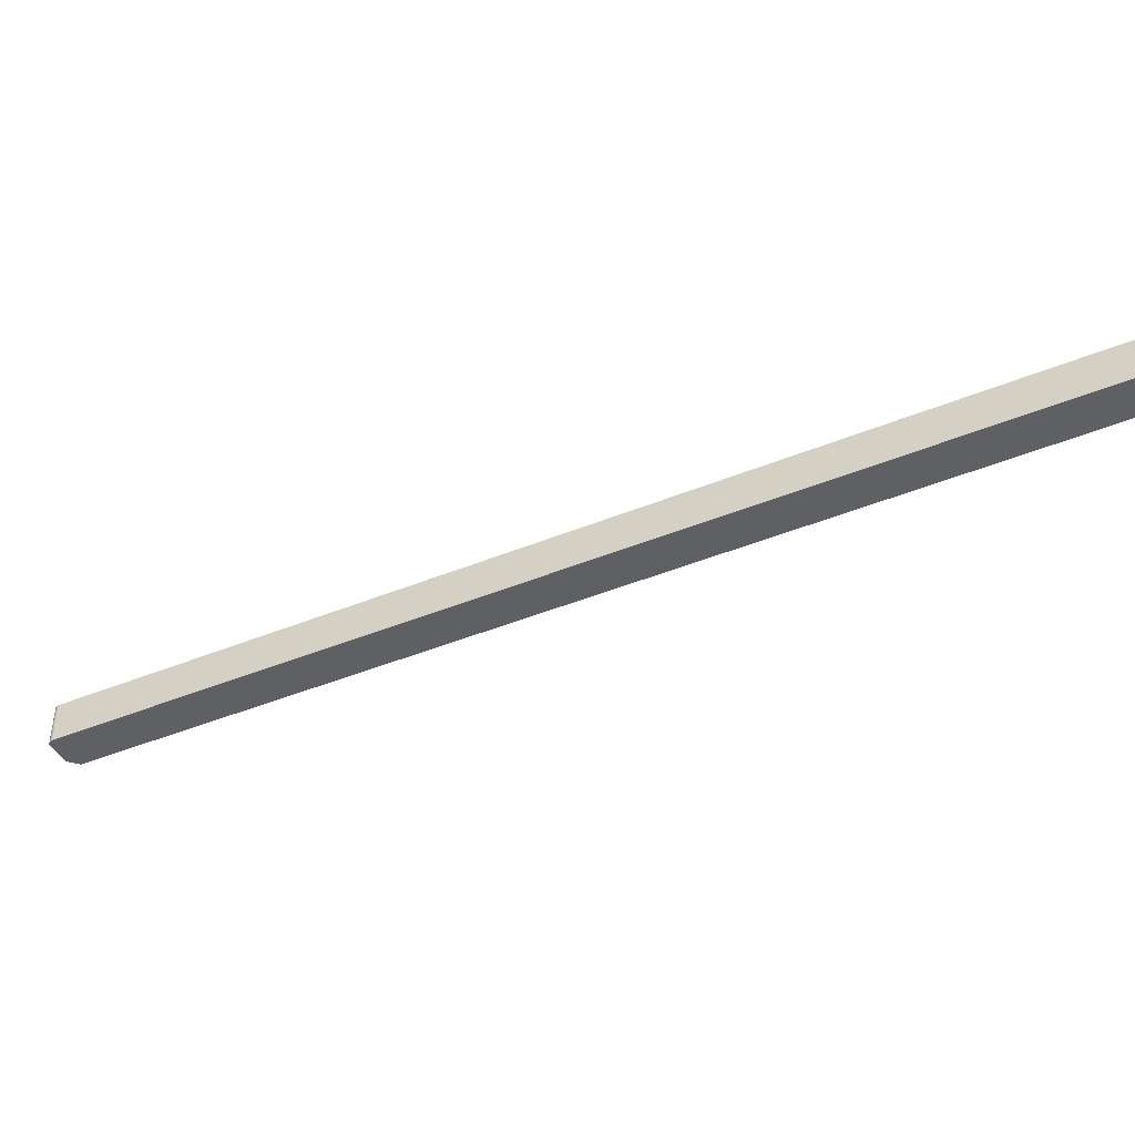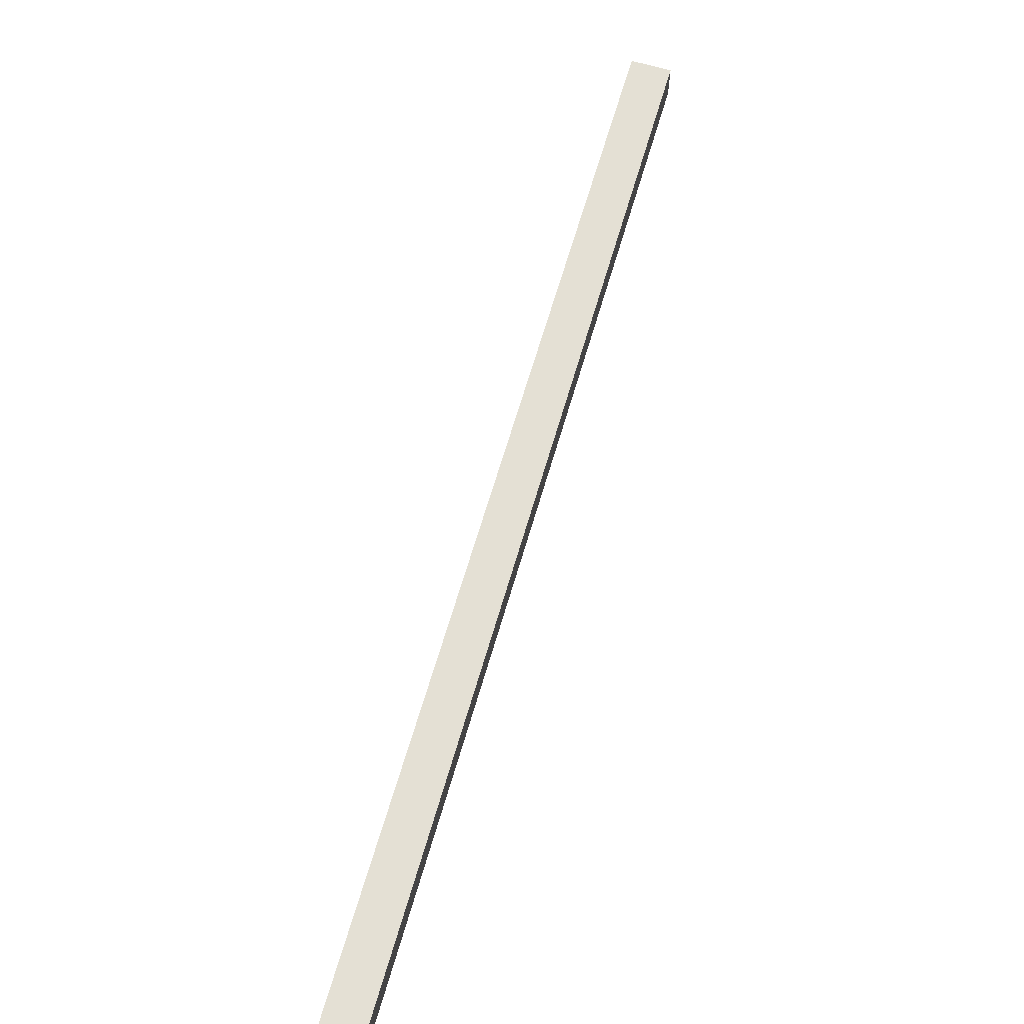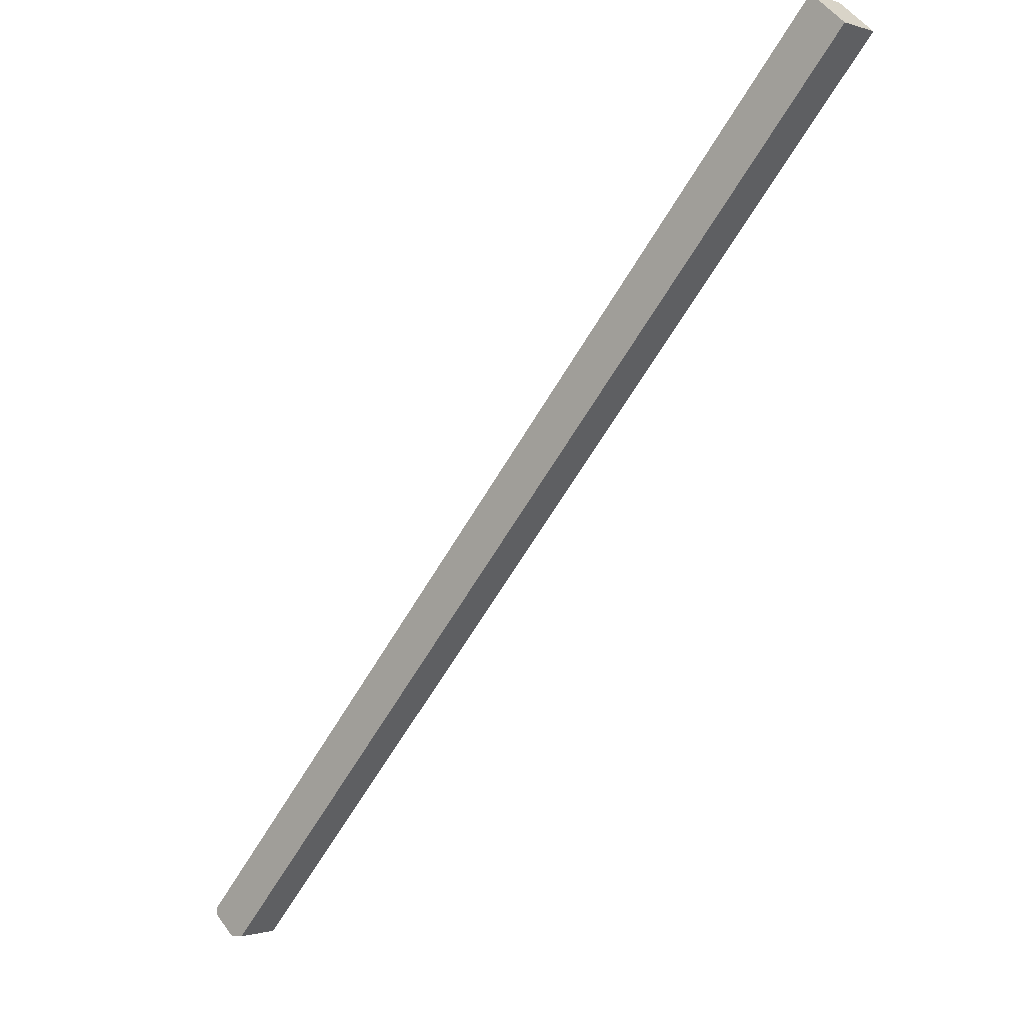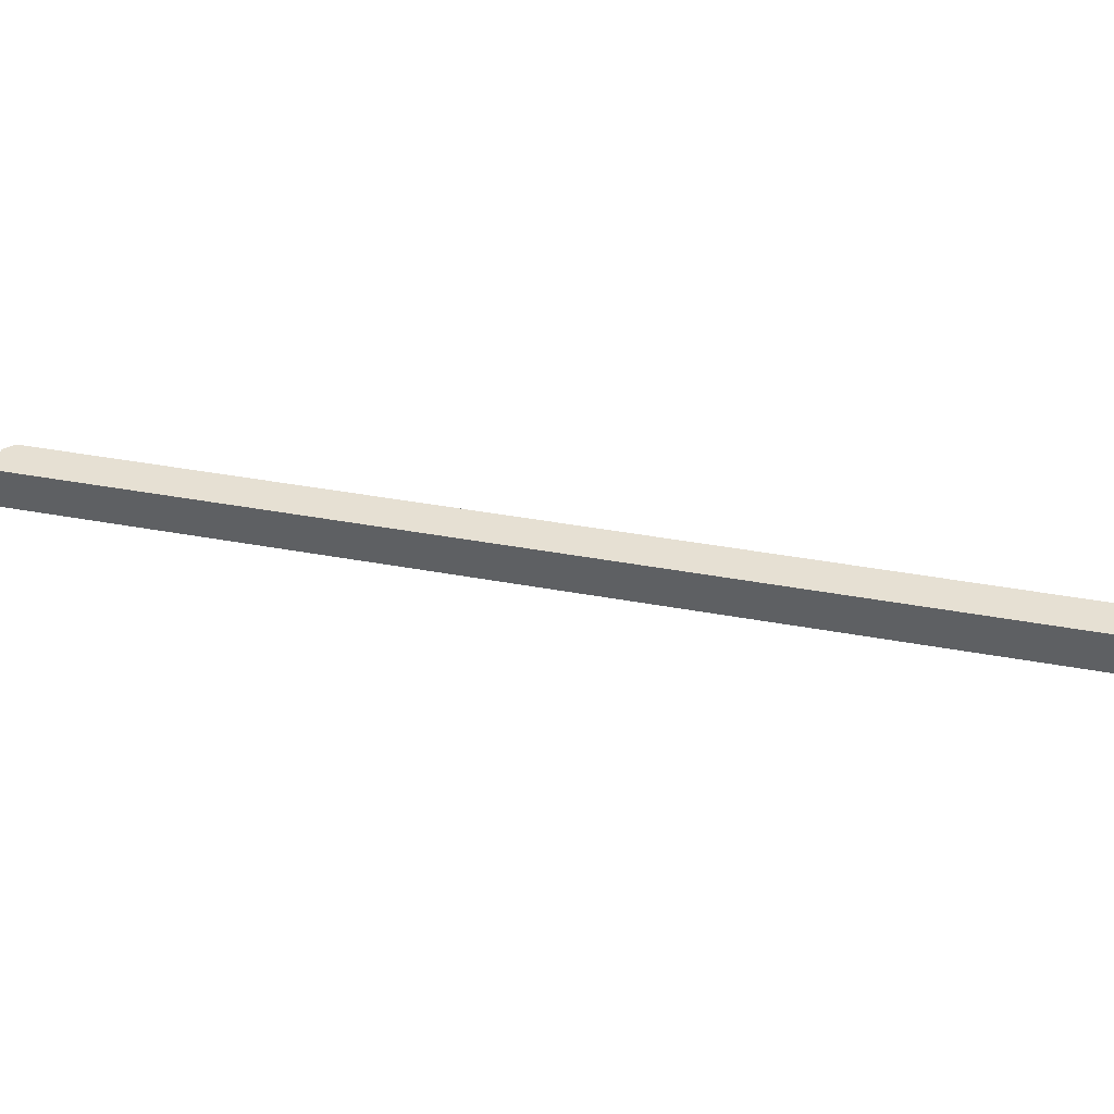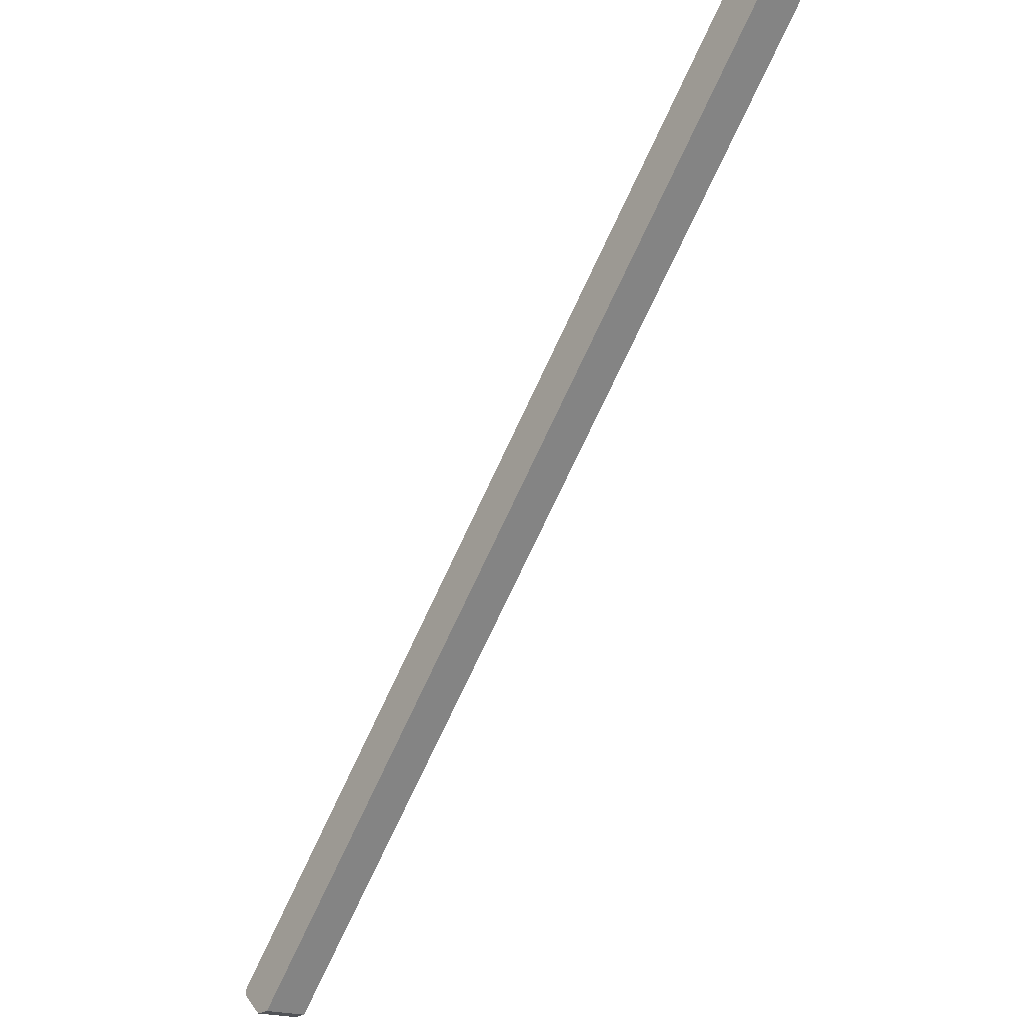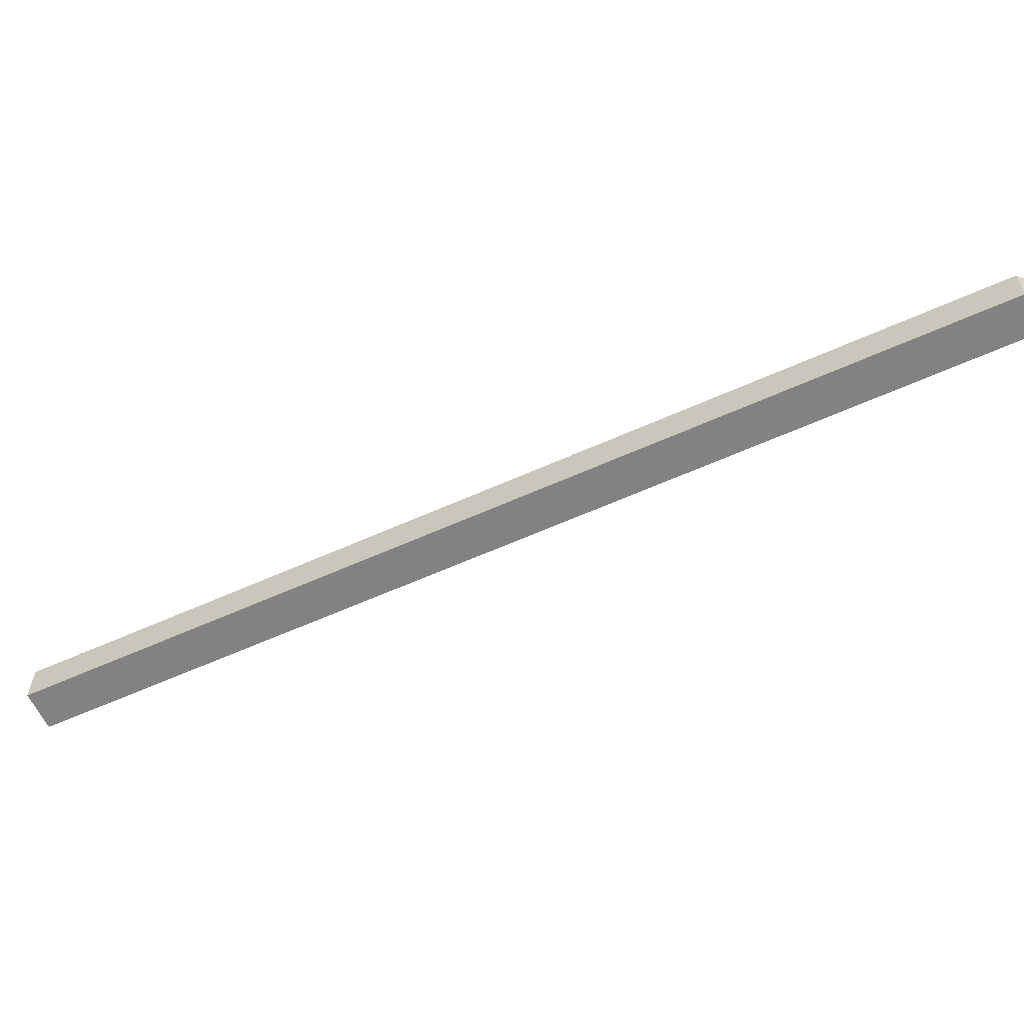
<metadata>
{"format":"obj","ext":"obj","renderer":"f3d","projection":"perspective","resolution":1024,"background":"white","views":[{"elev":-42.8,"azim":-22.8,"up":"+Y"},{"elev":66.1,"azim":-122.7,"up":"+Y"},{"elev":-0.8,"azim":40.3,"up":"+Z"},{"elev":38.5,"azim":-35.7,"up":"+Y"},{"elev":-19.0,"azim":49.6,"up":"+Z"},{"elev":-60.7,"azim":155.7,"up":"+Y"}]}
</metadata>
<code>
o LegBackLeft.003
v -0.3039 0.2446 -0.03027
v -0.3039 0.2081 -0.03027
v -0.316 0.2446 -0.03111
v -0.316 0.2081 -0.03111
v -0.3187 0.2081 -0.02877
v 0.2888 0.2446 0.6516
v -0.3334 0.2446 -0.008625
v -0.3339 0.2446 -0.009603
v -0.3339 0.2081 -0.009603
v -0.3334 0.2081 -0.008625
v -0.3342 0.2446 -0.01429
v -0.3342 0.2081 -0.01429
v -0.3345 0.2446 -0.0132
v -0.3345 0.2081 -0.0132
v -0.3345 0.2446 -0.01208
v -0.3345 0.2081 -0.01208
v -0.3344 0.2446 -0.01096
v -0.3344 0.2081 -0.01096
v -0.3328 0.2446 -0.01646
v -0.3328 0.2081 -0.01646
v -0.3335 0.2446 -0.01557
v -0.3335 0.2081 -0.01557
v 0.2888 0.2081 0.6516
v 0.2797 0.2081 0.6595
v 0.2705 0.2081 0.6675
v -0.3279 0.2081 -0.02079
v 0.2613 0.2081 0.6755
v 0.2613 0.2446 0.6755
v 0.2705 0.2446 0.6675
v -0.3279 0.2446 -0.02079
v 0.2797 0.2446 0.6595
v -0.3187 0.2446 -0.02877
f 1 2 3
f 2 4 3
f 2 5 4
f 3 6 1
f 7 8 9
f 10 7 9
f 11 12 13
f 14 13 12
f 15 16 17
f 18 17 16
f 19 20 21
f 22 21 20
f 17 18 8
f 9 8 18
f 21 22 11
f 12 11 22
f 13 14 15
f 16 15 14
f 23 2 6
f 1 6 2
f 23 24 5
f 2 23 5
f 25 26 24
f 5 24 26
f 9 27 10
f 16 27 9
f 20 27 16
f 25 27 20
f 26 25 20
f 12 20 16
f 22 20 12
f 14 12 16
f 18 16 9
f 28 7 27
f 10 27 7
f 28 29 30
f 7 28 30
f 13 7 30
f 17 7 13
f 8 7 17
f 15 17 13
f 21 13 30
f 11 13 21
f 19 21 30
f 31 32 29
f 30 29 32
f 31 6 3
f 32 31 3
f 27 25 29
f 28 27 29
f 24 31 25
f 29 25 31
f 24 23 6
f 31 24 6
f 19 30 20
f 26 20 30
f 30 32 26
f 5 26 32
f 32 3 5
f 4 5 3

</code>
